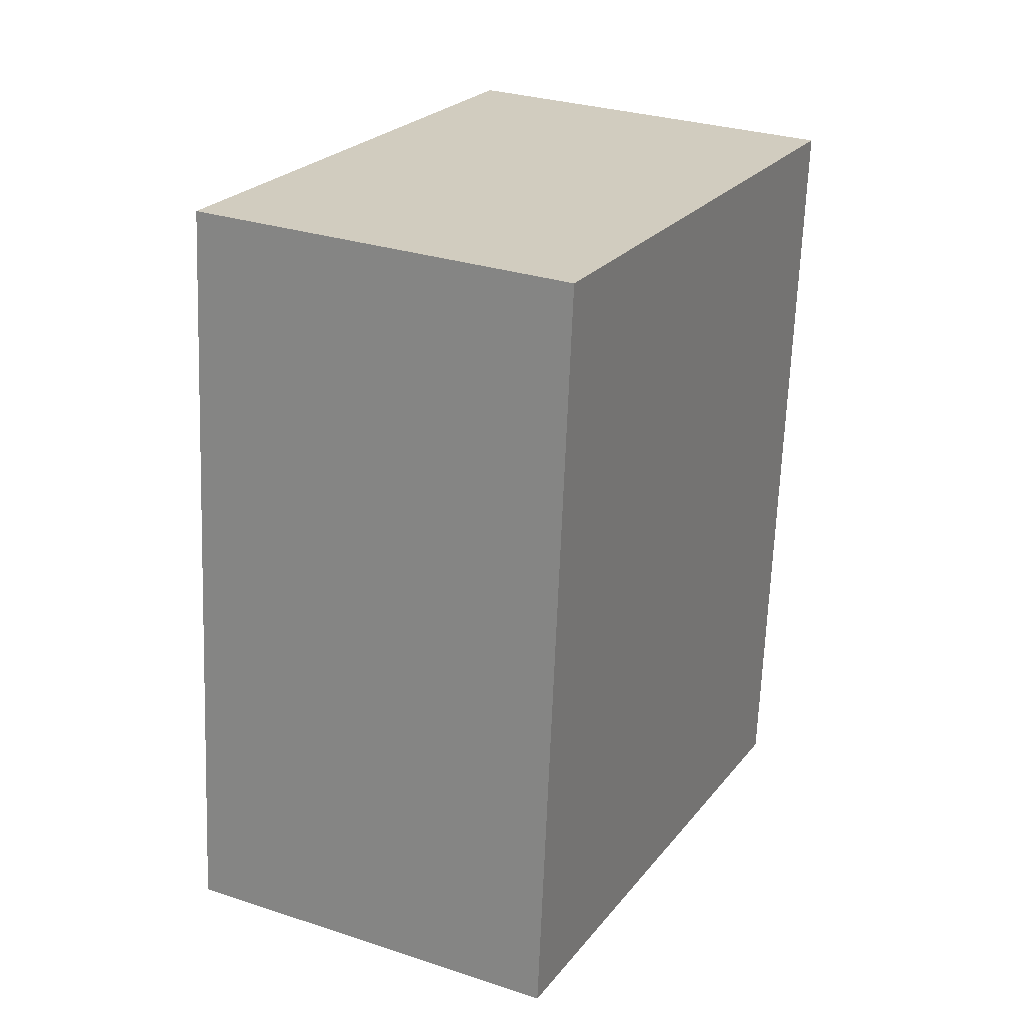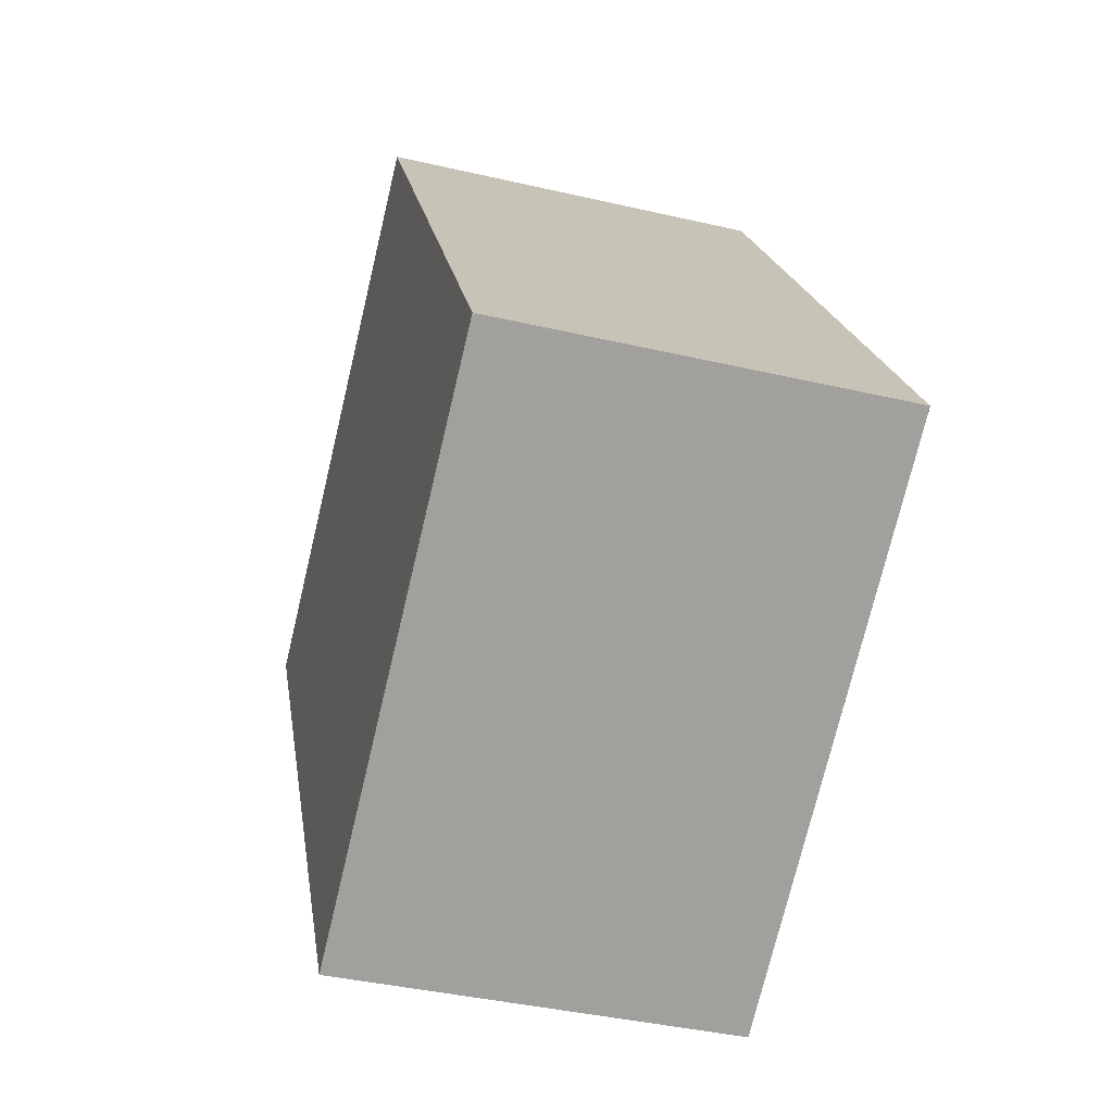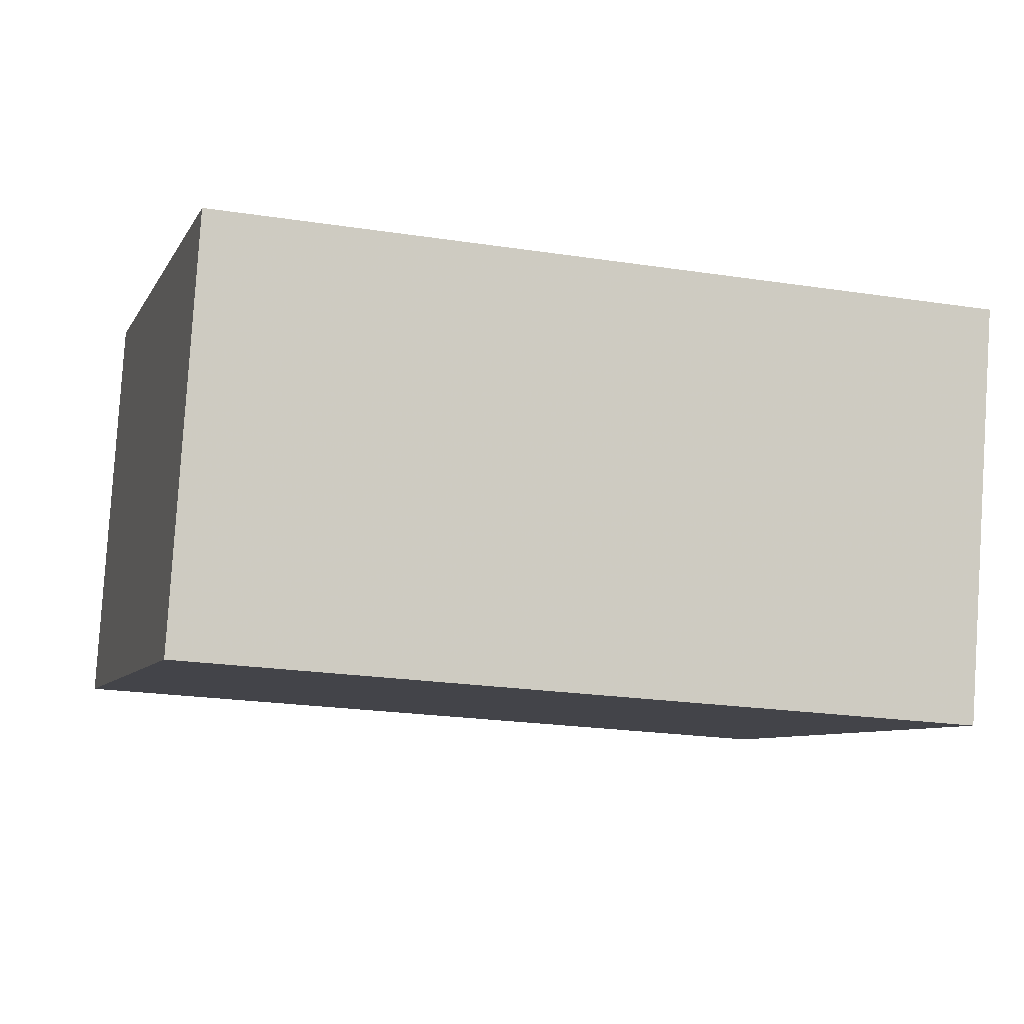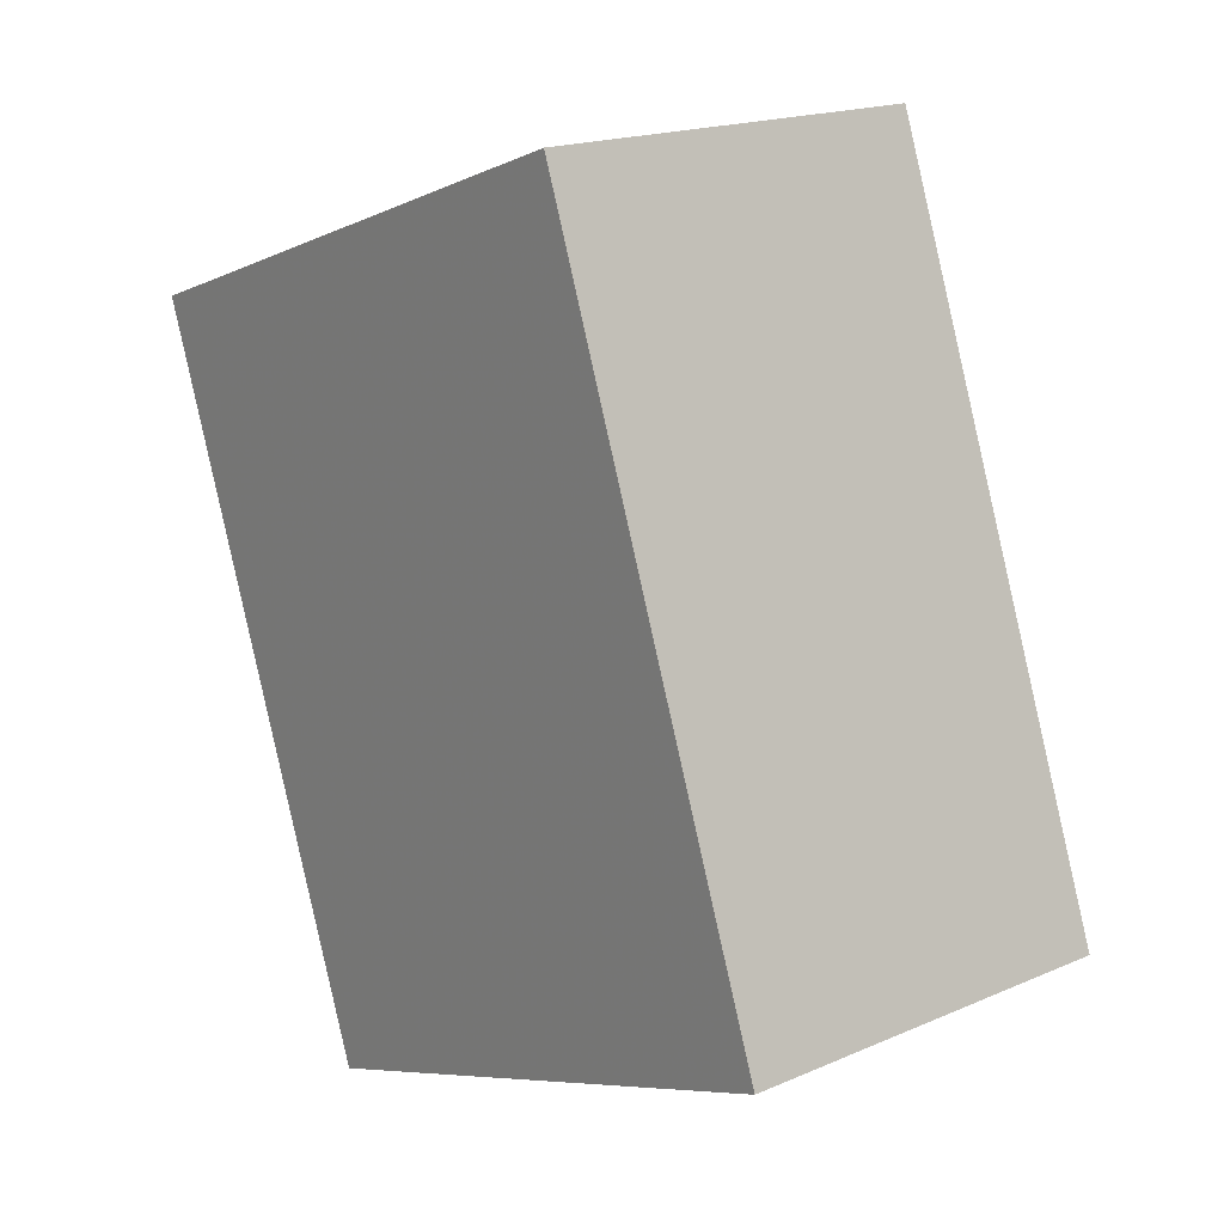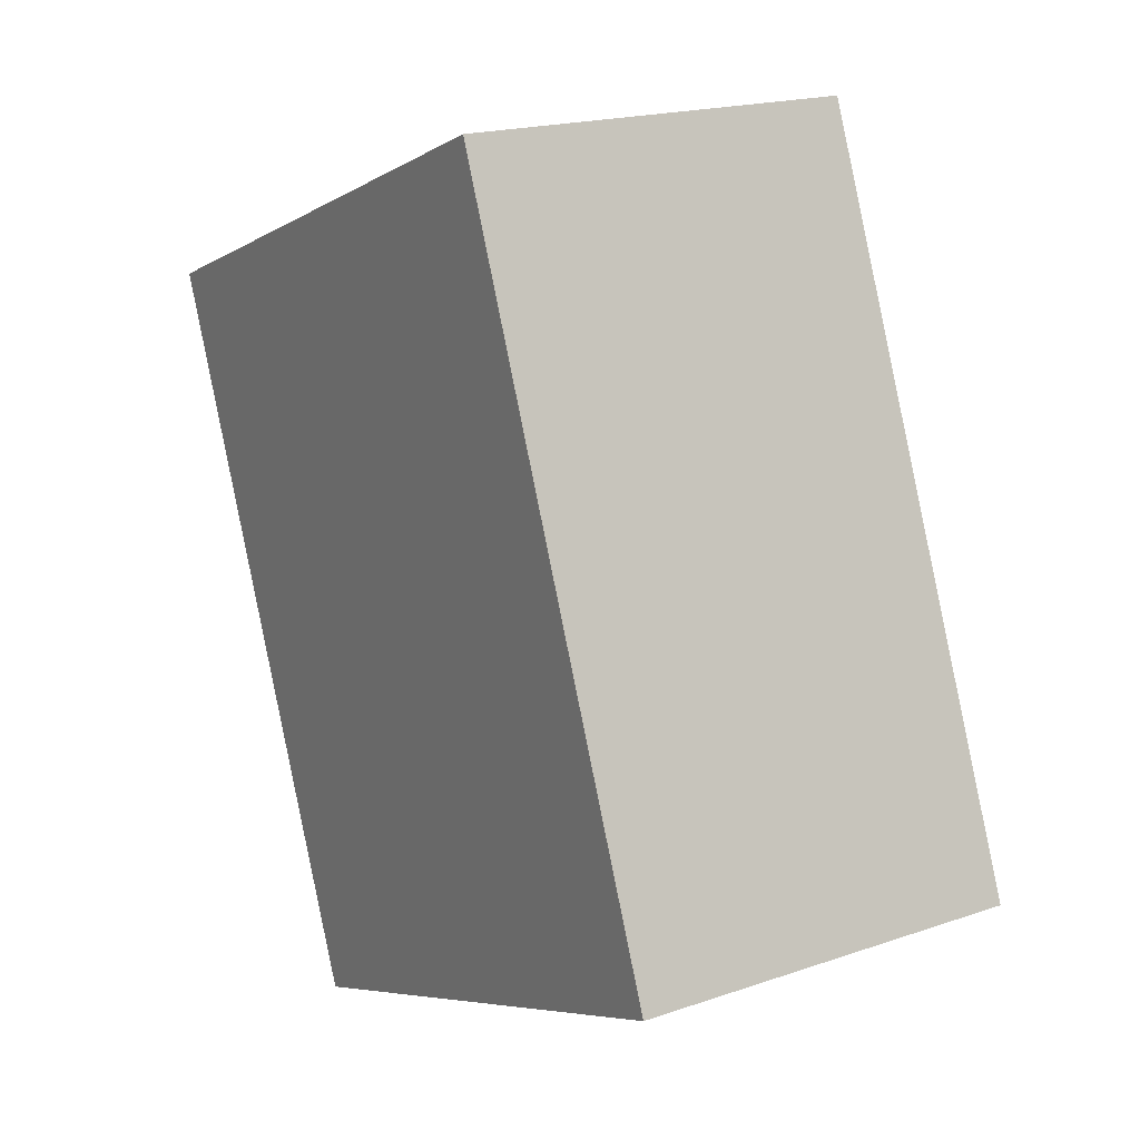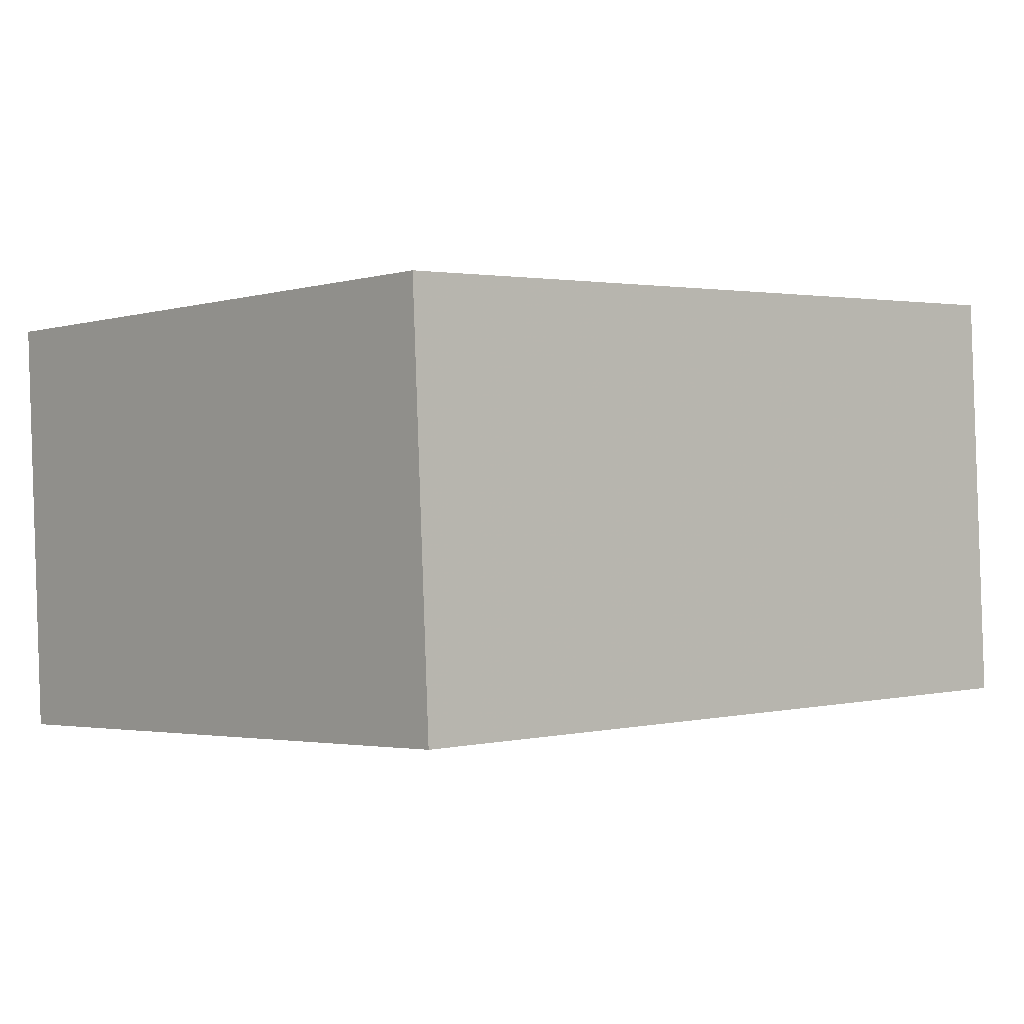
<metadata>
{"format":"obj","ext":"obj","renderer":"f3d","projection":"perspective","resolution":1024,"background":"white","views":[{"elev":38.4,"azim":115.8,"up":"+Z"},{"elev":-58.7,"azim":74.2,"up":"+Z"},{"elev":-4.6,"azim":-119.4,"up":"+Y"},{"elev":10.8,"azim":49.6,"up":"+Z"},{"elev":10.3,"azim":56.6,"up":"+Z"},{"elev":-4.9,"azim":33.5,"up":"+Y"}]}
</metadata>
<code>
o seat-1
v -0.159 0.7177 4.502
v -0.1648 0.2992 4.468
v -0.3619 0.2381 5.241
v -0.356 0.6566 5.275
v 0.2642 0.635 5.432
v 0.4612 0.6961 4.659
v 0.4554 0.2775 4.624
v 0.2584 0.2165 5.397
f 1 2 4
f 4 2 3
f 1 6 2
f 2 6 7
f 5 7 6
f 5 8 7
f 4 3 5
f 5 3 8
f 5 6 4
f 4 6 1
f 7 8 3
f 7 3 2

</code>
